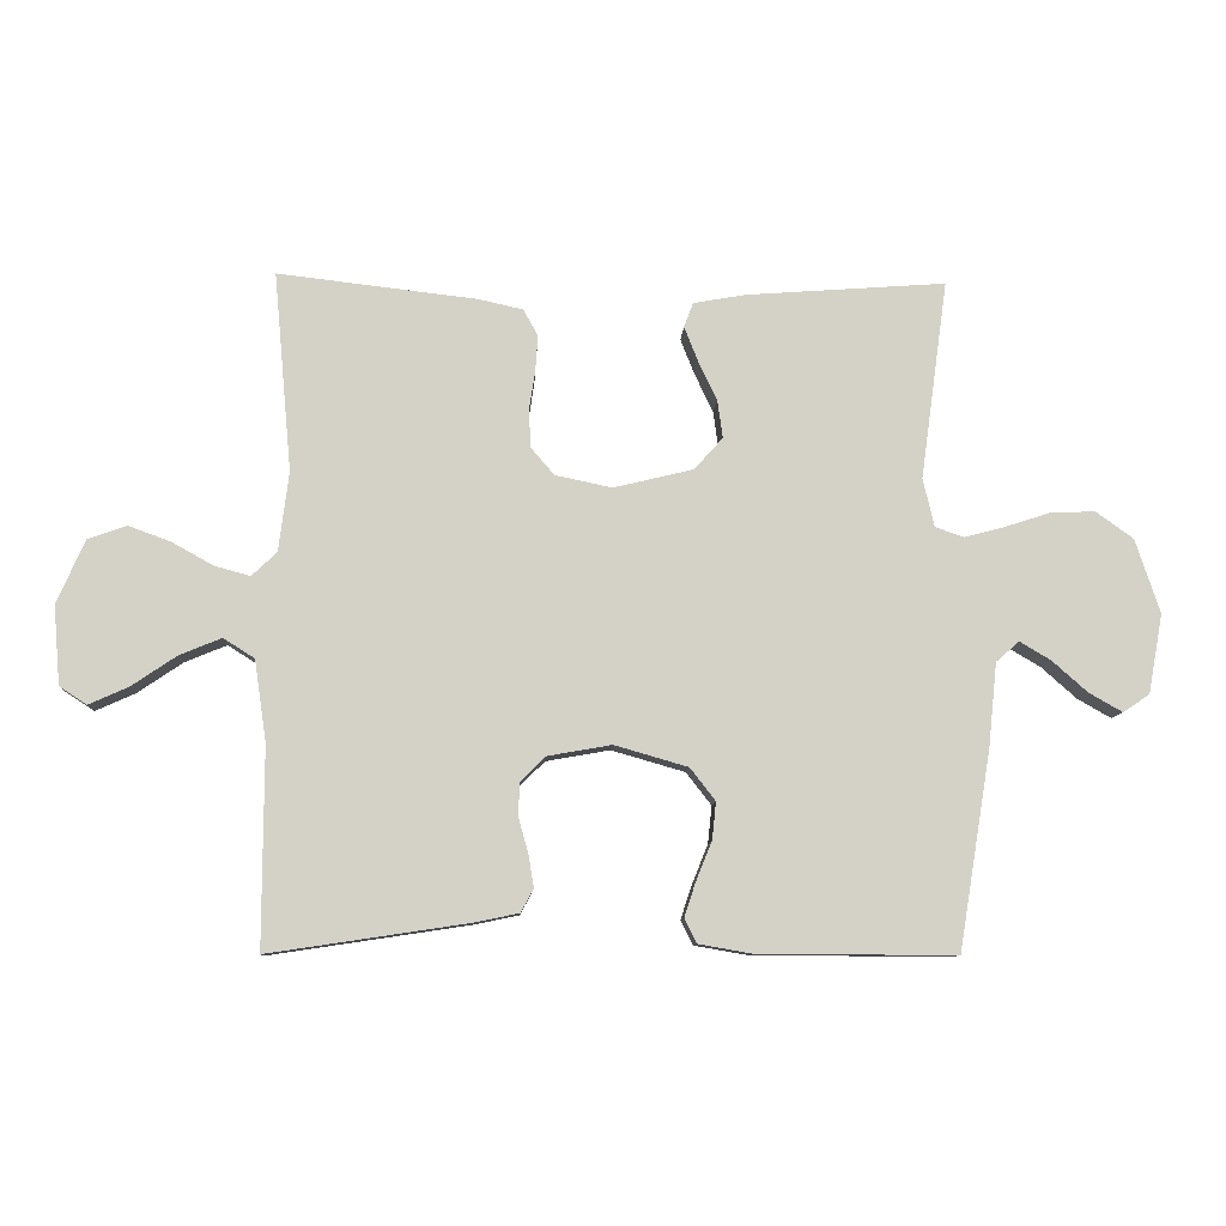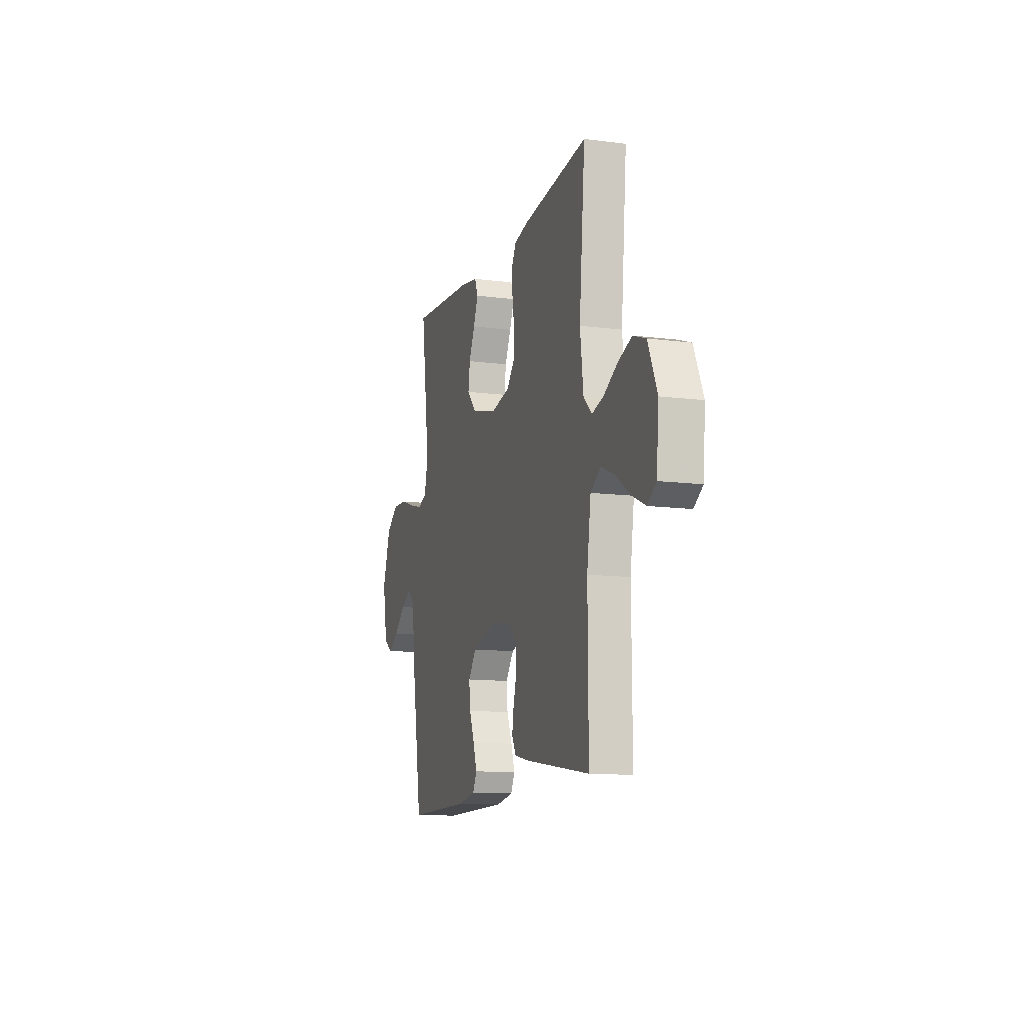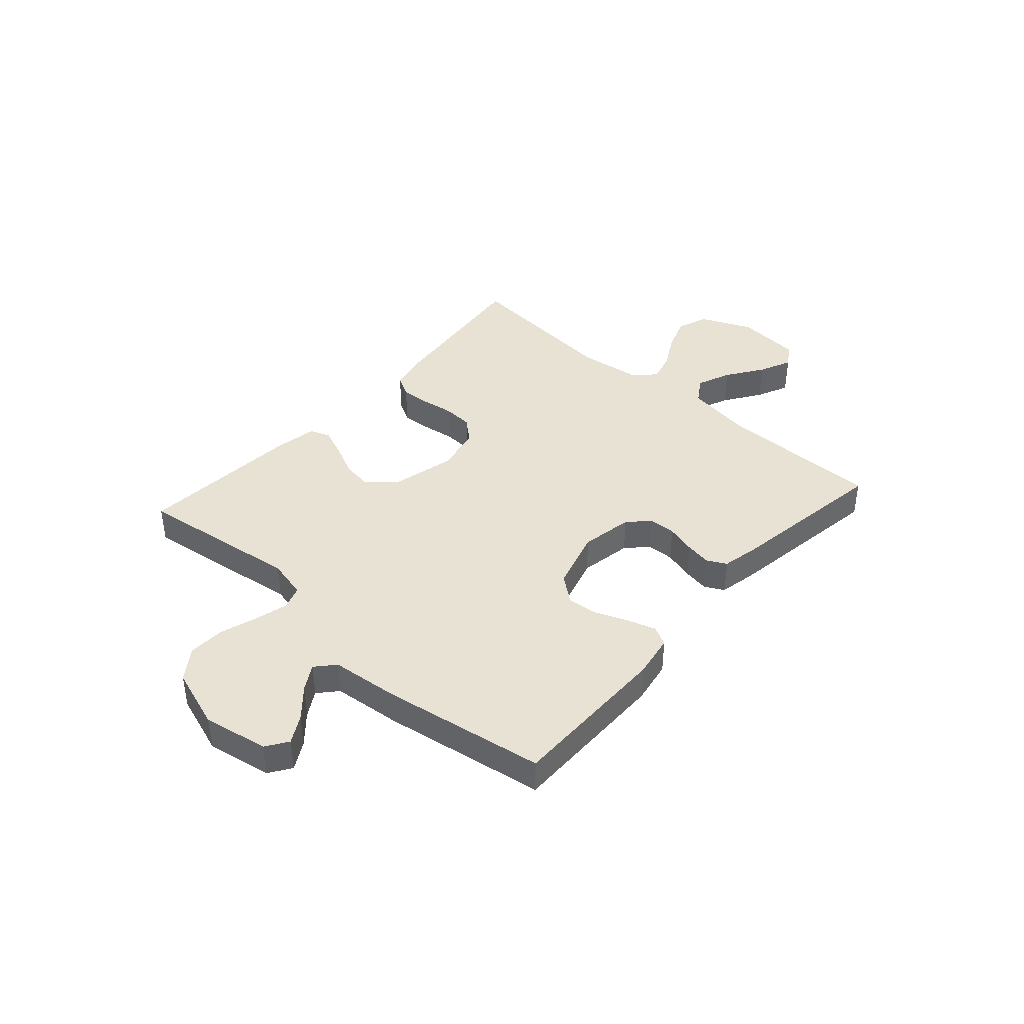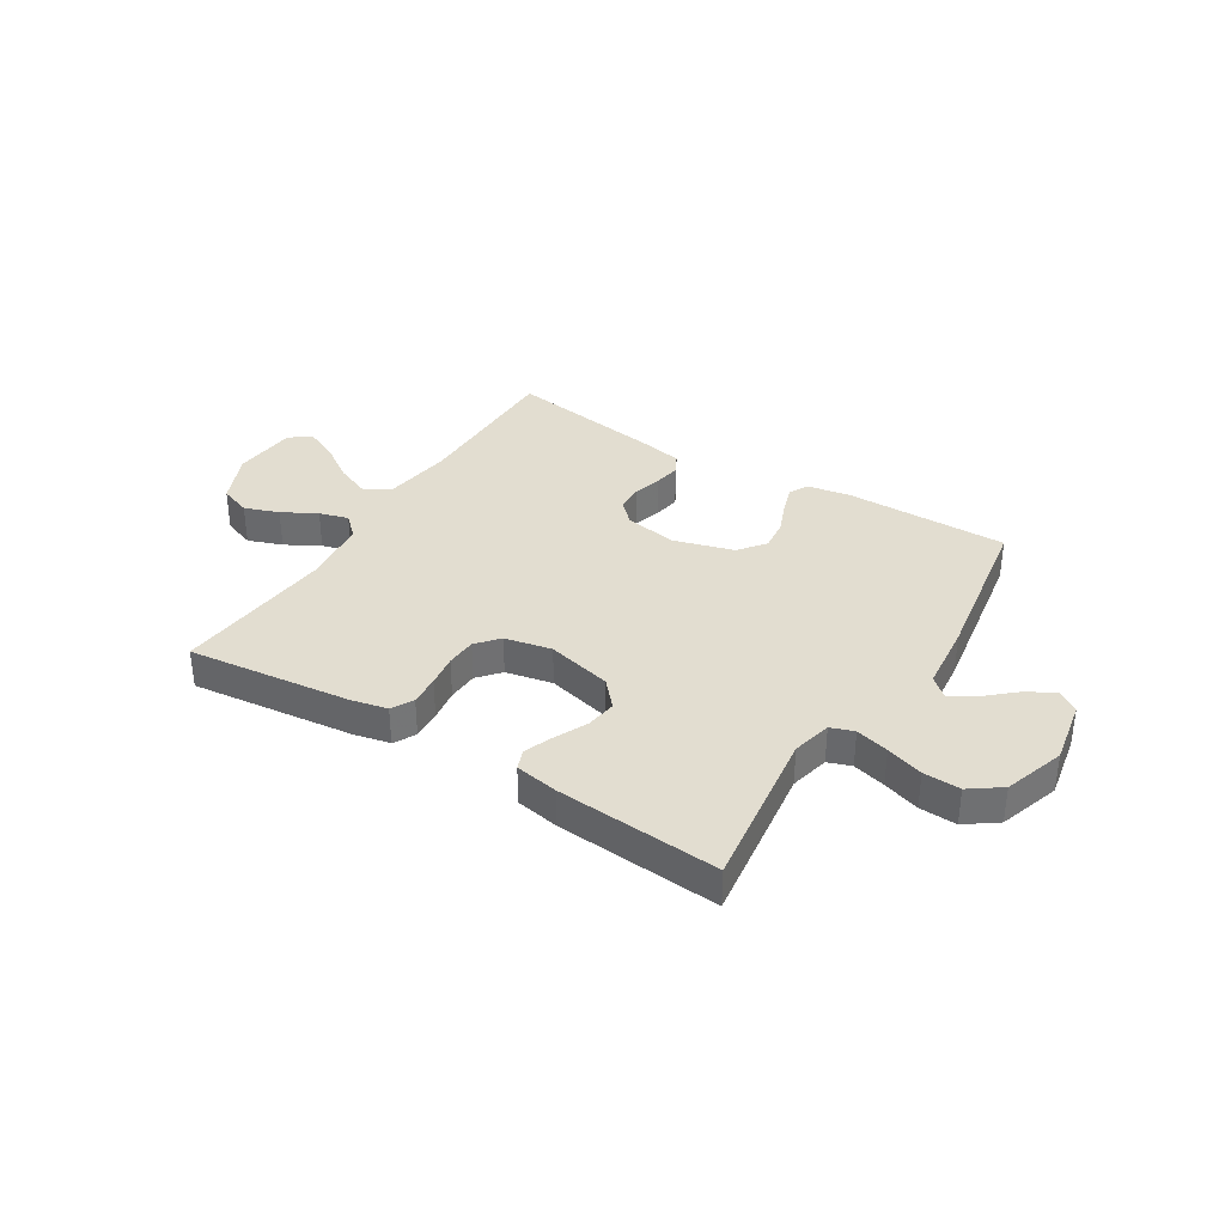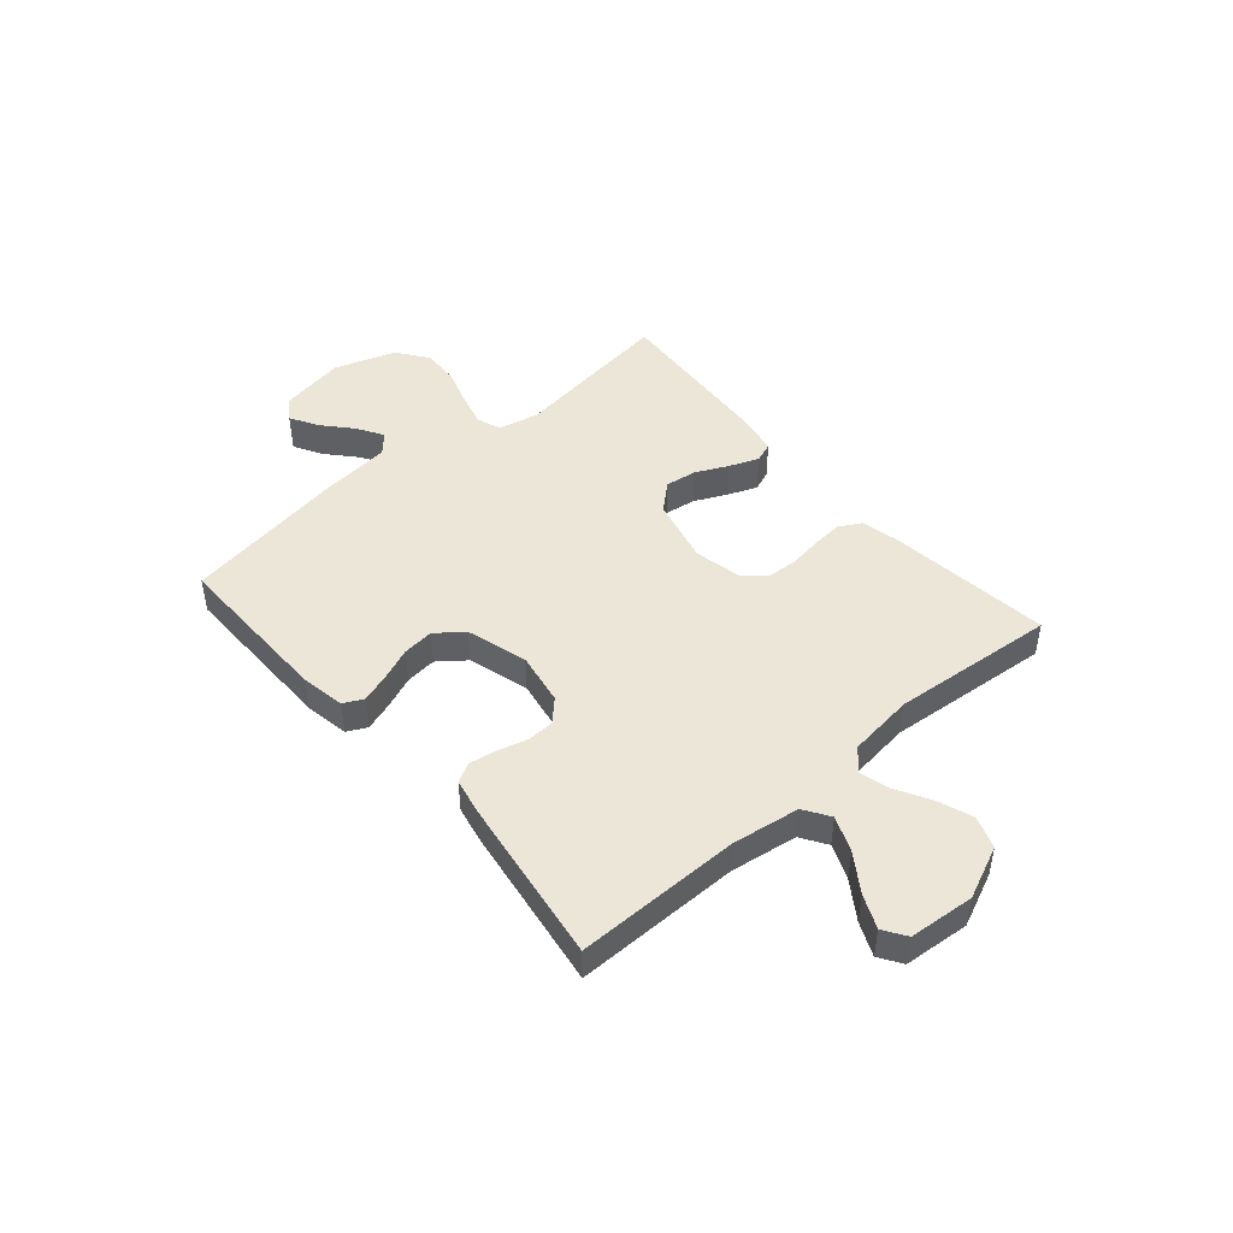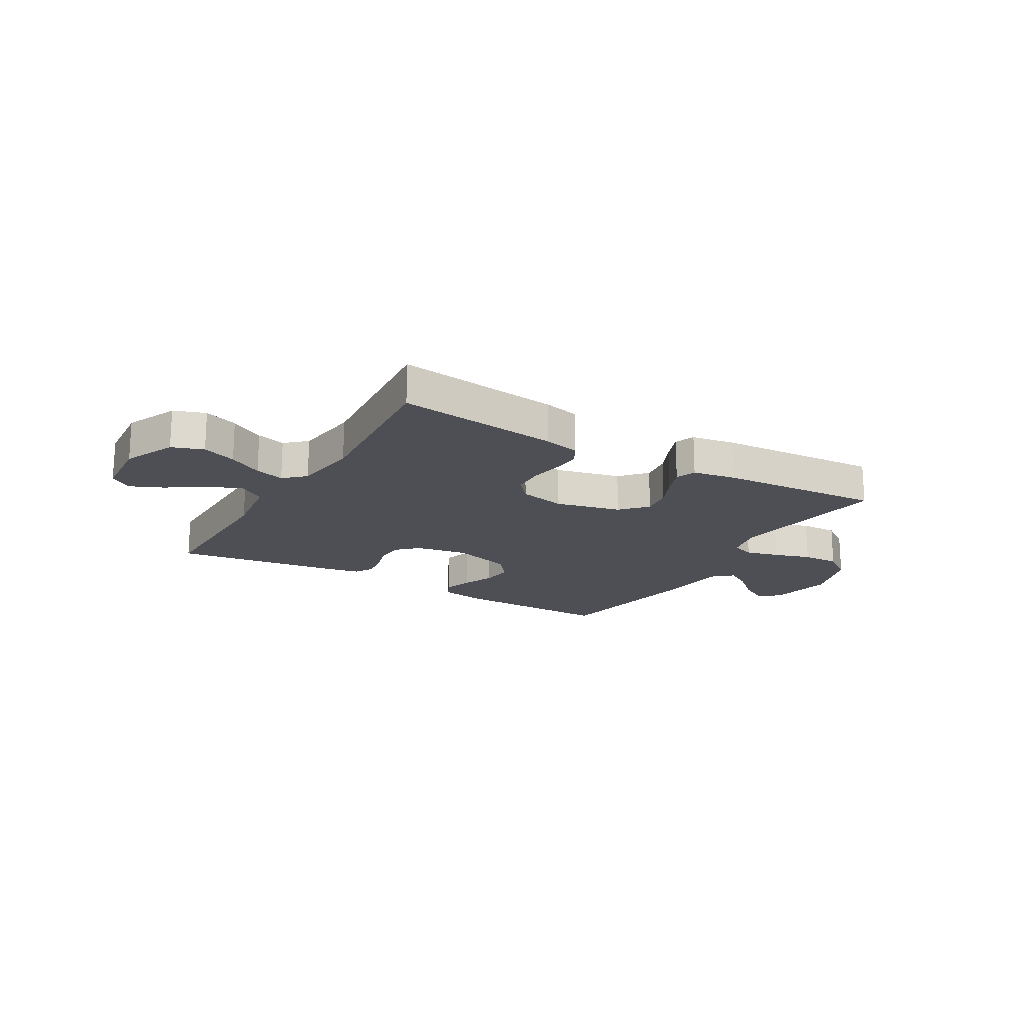
<metadata>
{"format":"obj","ext":"obj","renderer":"f3d","projection":"perspective","resolution":1024,"background":"white","views":[{"elev":-9.5,"azim":-2.9,"up":"+Z"},{"elev":-11.9,"azim":-107.1,"up":"+Z"},{"elev":40.9,"azim":131.8,"up":"+Y"},{"elev":35.4,"azim":31.9,"up":"+Y"},{"elev":46.3,"azim":-130.8,"up":"+Y"},{"elev":-18.3,"azim":-30.7,"up":"+Y"}]}
</metadata>
<code>
v -0.5 0.07 0.5
v -0.2 0.07 0.465
v -0.133 0.07 0.45
v -0.111 0.07 0.41
v -0.115 0.07 0.355
v -0.124 0.07 0.296
v -0.121 0.07 0.24
v -0.086 0.07 0.199
v 0 0.07 0.181
v 0.12 0.07 0.21
v 0.163 0.07 0.258
v 0.155 0.07 0.315
v 0.127 0.07 0.374
v 0.106 0.07 0.427
v 0.12 0.07 0.464
v 0.2 0.07 0.478
v 0.5 0.07 0.5
v 0.459 0.07 0.2
v 0.476 0.07 0.127
v 0.519 0.07 0.112
v 0.58 0.07 0.128
v 0.648 0.07 0.15
v 0.716 0.07 0.153
v 0.773 0.07 0.112
v 0.81 0.07 0
v 0.788 0.07 -0.12
v 0.748 0.07 -0.147
v 0.697 0.07 -0.118
v 0.644 0.07 -0.071
v 0.597 0.07 -0.043
v 0.562 0.07 -0.074
v 0.549 0.07 -0.2
v 0.5 0.07 -0.5
v 0.2 0.07 -0.498
v 0.12 0.07 -0.484
v 0.102 0.07 -0.448
v 0.119 0.07 -0.396
v 0.143 0.07 -0.337
v 0.149 0.07 -0.28
v 0.111 0.07 -0.231
v 0 0.07 -0.199
v -0.096 0.07 -0.216
v -0.134 0.07 -0.253
v -0.136 0.07 -0.303
v -0.121 0.07 -0.357
v -0.113 0.07 -0.406
v -0.132 0.07 -0.441
v -0.2 0.07 -0.455
v -0.5 0.07 -0.5
v -0.499 0.07 -0.2
v -0.517 0.07 -0.077
v -0.564 0.07 -0.047
v -0.627 0.07 -0.073
v -0.695 0.07 -0.119
v -0.755 0.07 -0.146
v -0.796 0.07 -0.119
v -0.806 0.07 0
v -0.764 0.07 0.096
v -0.706 0.07 0.117
v -0.643 0.07 0.094
v -0.58 0.07 0.059
v -0.526 0.07 0.044
v -0.488 0.07 0.08
v -0.473 0.07 0.2
v -0.5 0 0.5
v -0.2 0 0.465
v -0.133 0 0.45
v -0.111 0 0.41
v -0.115 0 0.355
v -0.124 0 0.296
v -0.121 0 0.24
v -0.086 0 0.199
v 0 0 0.181
v 0.12 0 0.21
v 0.163 0 0.258
v 0.155 0 0.315
v 0.127 0 0.374
v 0.106 0 0.427
v 0.12 0 0.464
v 0.2 0 0.478
v 0.5 0 0.5
v 0.459 0 0.2
v 0.476 0 0.127
v 0.519 0 0.112
v 0.58 0 0.128
v 0.648 0 0.15
v 0.716 0 0.153
v 0.773 0 0.112
v 0.81 0 0
v 0.788 0 -0.12
v 0.748 0 -0.147
v 0.697 0 -0.118
v 0.644 0 -0.071
v 0.597 0 -0.043
v 0.562 0 -0.074
v 0.549 0 -0.2
v 0.5 0 -0.5
v 0.2 0 -0.498
v 0.12 0 -0.484
v 0.102 0 -0.448
v 0.119 0 -0.396
v 0.143 0 -0.337
v 0.149 0 -0.28
v 0.111 0 -0.231
v 0 0 -0.199
v -0.096 0 -0.216
v -0.134 0 -0.253
v -0.136 0 -0.303
v -0.121 0 -0.357
v -0.113 0 -0.406
v -0.132 0 -0.441
v -0.2 0 -0.455
v -0.5 0 -0.5
v -0.499 0 -0.2
v -0.517 0 -0.077
v -0.564 0 -0.047
v -0.627 0 -0.073
v -0.695 0 -0.119
v -0.755 0 -0.146
v -0.796 0 -0.119
v -0.806 0 0
v -0.764 0 0.096
v -0.706 0 0.117
v -0.643 0 0.094
v -0.58 0 0.059
v -0.526 0 0.044
v -0.488 0 0.08
v -0.473 0 0.2
f 59 60 61
f 58 59 61
f 57 58 61
f 56 57 61
f 55 56 61
f 54 55 61
f 53 54 61
f 52 53 61 62
f 51 52 62 63
f 48 49 50
f 47 48 50
f 46 47 50
f 45 46 50
f 44 45 50
f 50 51 63
f 44 50 63
f 43 44 63
f 36 37 38
f 35 36 38
f 34 35 38
f 33 34 38
f 32 33 38
f 31 32 38
f 30 31 38 39
f 27 28 29
f 26 27 29
f 25 26 29
f 24 25 29
f 23 24 29
f 22 23 29
f 21 22 29
f 20 21 29 30
f 30 39 40
f 20 30 40
f 19 20 40
f 16 17 18
f 15 16 18
f 14 15 18
f 13 14 18
f 12 13 18
f 11 12 18 19
f 4 5 6
f 3 4 6
f 2 3 6
f 1 2 6
f 64 1 6
f 63 64 6
f 43 63 6
f 42 43 6
f 19 40 41
f 11 19 41
f 10 11 41
f 9 10 41 42
f 8 9 42
f 7 8 42
f 42 7 6
f 125 124 123
f 125 123 122
f 125 122 121
f 125 121 120
f 125 120 119
f 125 119 118
f 125 118 117
f 126 125 117 116
f 127 126 116 115
f 114 113 112
f 114 112 111
f 114 111 110
f 114 110 109
f 114 109 108
f 127 115 114
f 127 114 108
f 127 108 107
f 102 101 100
f 102 100 99
f 102 99 98
f 102 98 97
f 102 97 96
f 102 96 95
f 103 102 95 94
f 93 92 91
f 93 91 90
f 93 90 89
f 93 89 88
f 93 88 87
f 93 87 86
f 93 86 85
f 94 93 85 84
f 104 103 94
f 104 94 84
f 104 84 83
f 82 81 80
f 82 80 79
f 82 79 78
f 82 78 77
f 82 77 76
f 83 82 76 75
f 70 69 68
f 70 68 67
f 70 67 66
f 70 66 65
f 70 65 128
f 70 128 127
f 70 127 107
f 70 107 106
f 105 104 83
f 105 83 75
f 105 75 74
f 106 105 74 73
f 106 73 72
f 106 72 71
f 70 71 106
f 1 65 66 2
f 2 66 67 3
f 3 67 68 4
f 4 68 69 5
f 5 69 70 6
f 6 70 71 7
f 7 71 72 8
f 8 72 73 9
f 9 73 74 10
f 10 74 75 11
f 11 75 76 12
f 12 76 77 13
f 13 77 78 14
f 14 78 79 15
f 15 79 80 16
f 16 80 81 17
f 17 81 82 18
f 18 82 83 19
f 19 83 84 20
f 20 84 85 21
f 21 85 86 22
f 22 86 87 23
f 23 87 88 24
f 24 88 89 25
f 25 89 90 26
f 26 90 91 27
f 27 91 92 28
f 28 92 93 29
f 29 93 94 30
f 30 94 95 31
f 31 95 96 32
f 32 96 97 33
f 33 97 98 34
f 34 98 99 35
f 35 99 100 36
f 36 100 101 37
f 37 101 102 38
f 38 102 103 39
f 39 103 104 40
f 40 104 105 41
f 41 105 106 42
f 42 106 107 43
f 43 107 108 44
f 44 108 109 45
f 45 109 110 46
f 46 110 111 47
f 47 111 112 48
f 48 112 113 49
f 49 113 114 50
f 50 114 115 51
f 51 115 116 52
f 52 116 117 53
f 53 117 118 54
f 54 118 119 55
f 55 119 120 56
f 56 120 121 57
f 57 121 122 58
f 58 122 123 59
f 59 123 124 60
f 60 124 125 61
f 61 125 126 62
f 62 126 127 63
f 63 127 128 64
f 64 128 65 1

</code>
